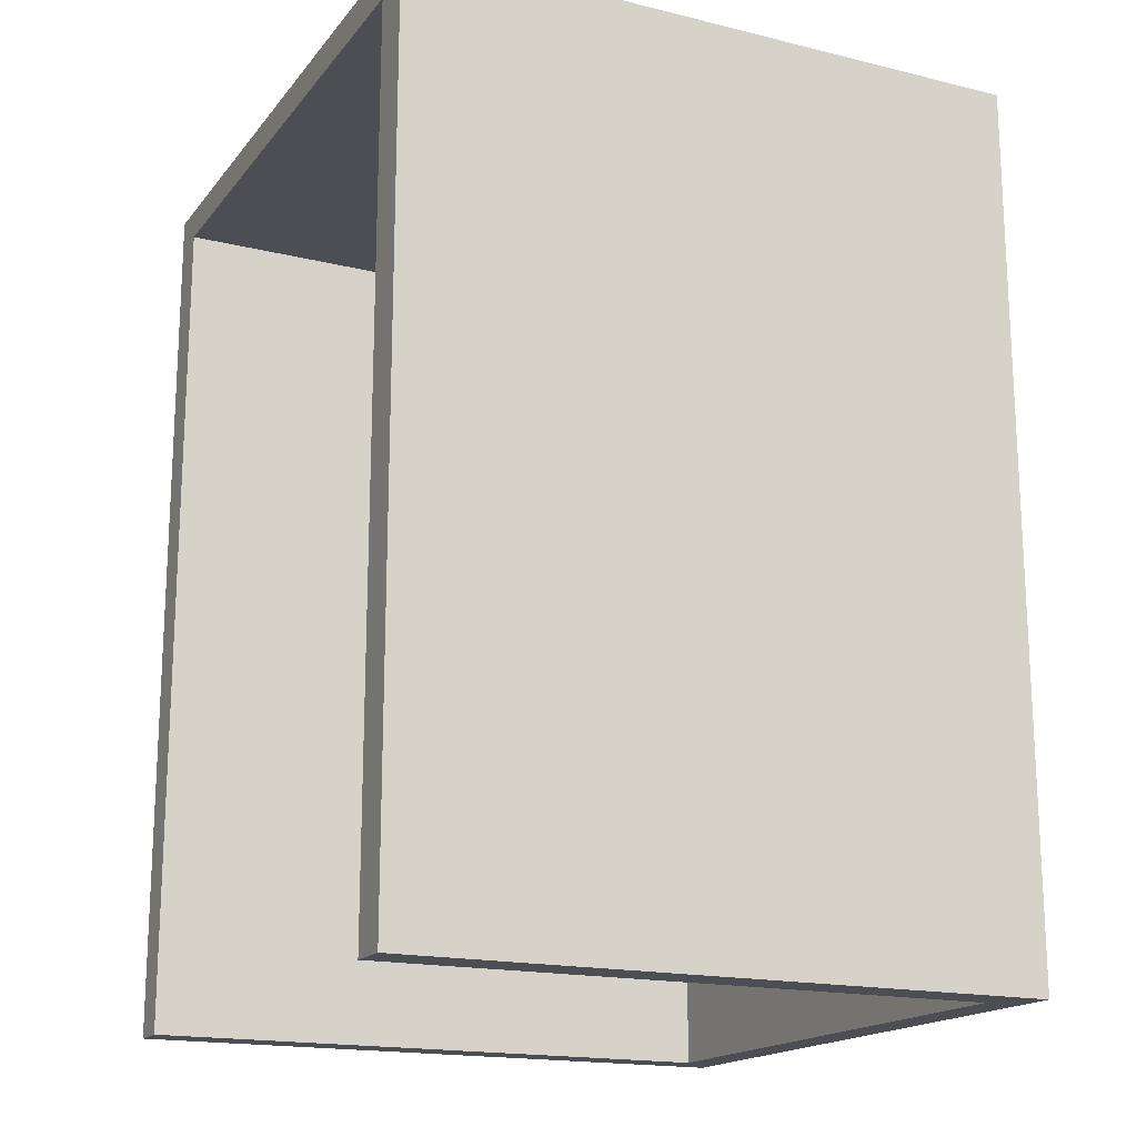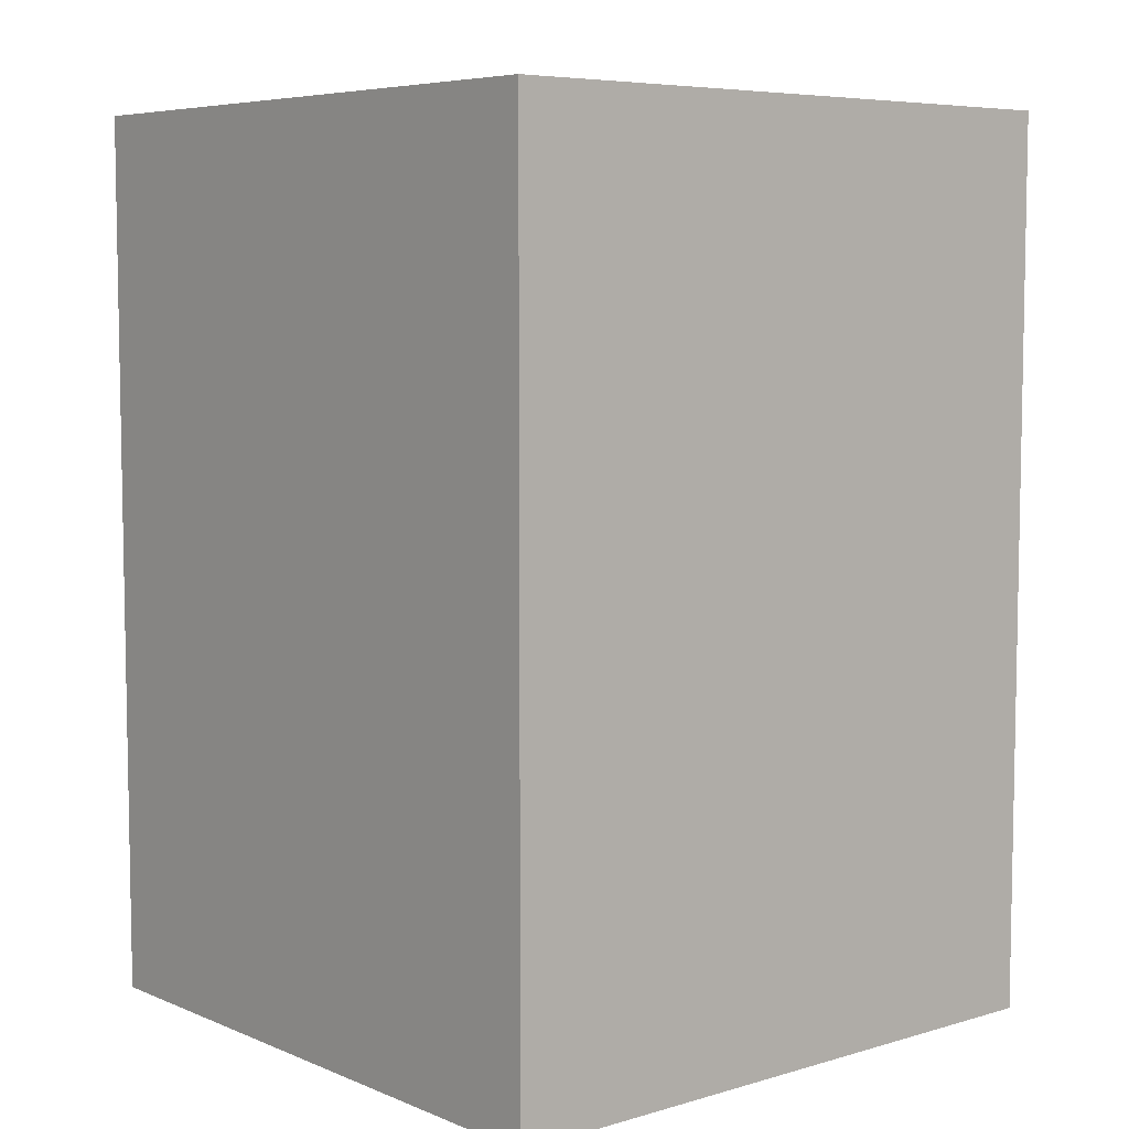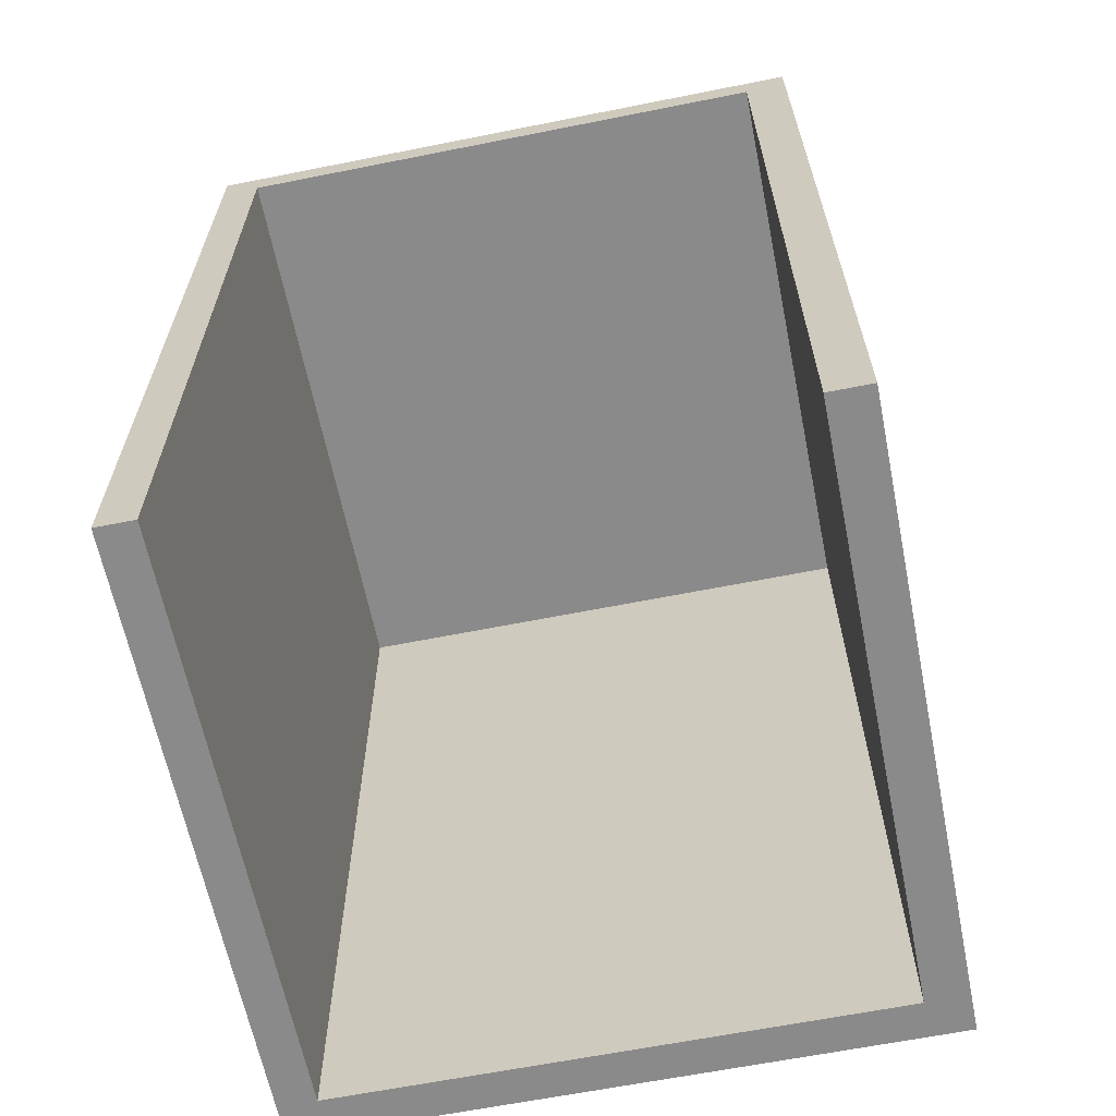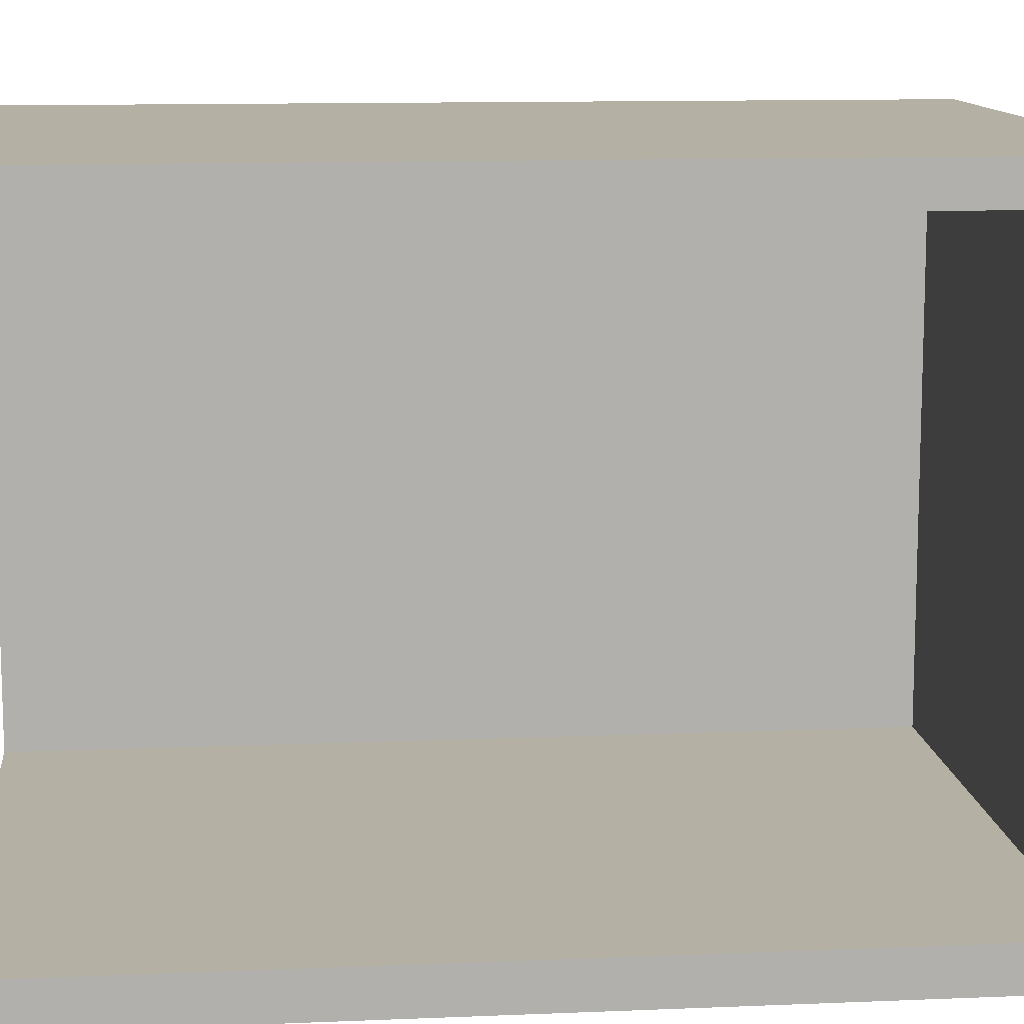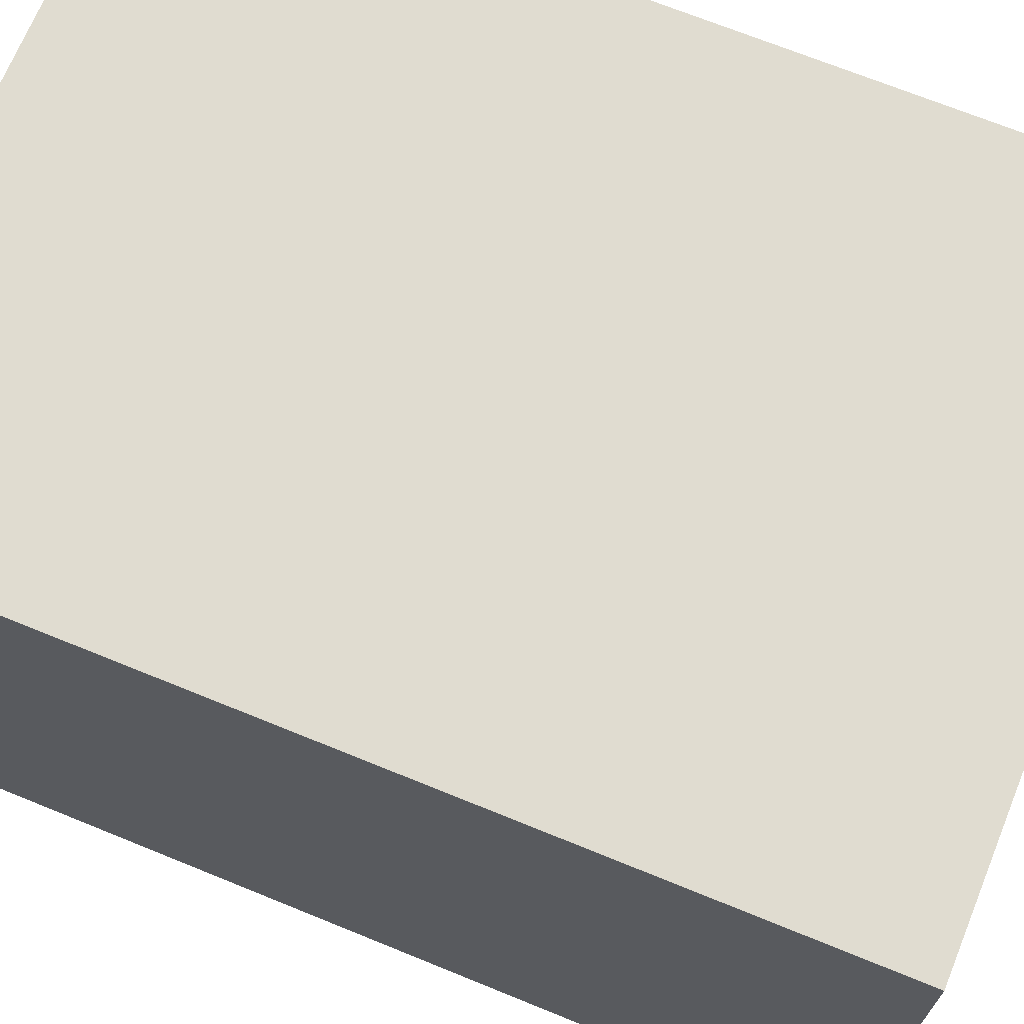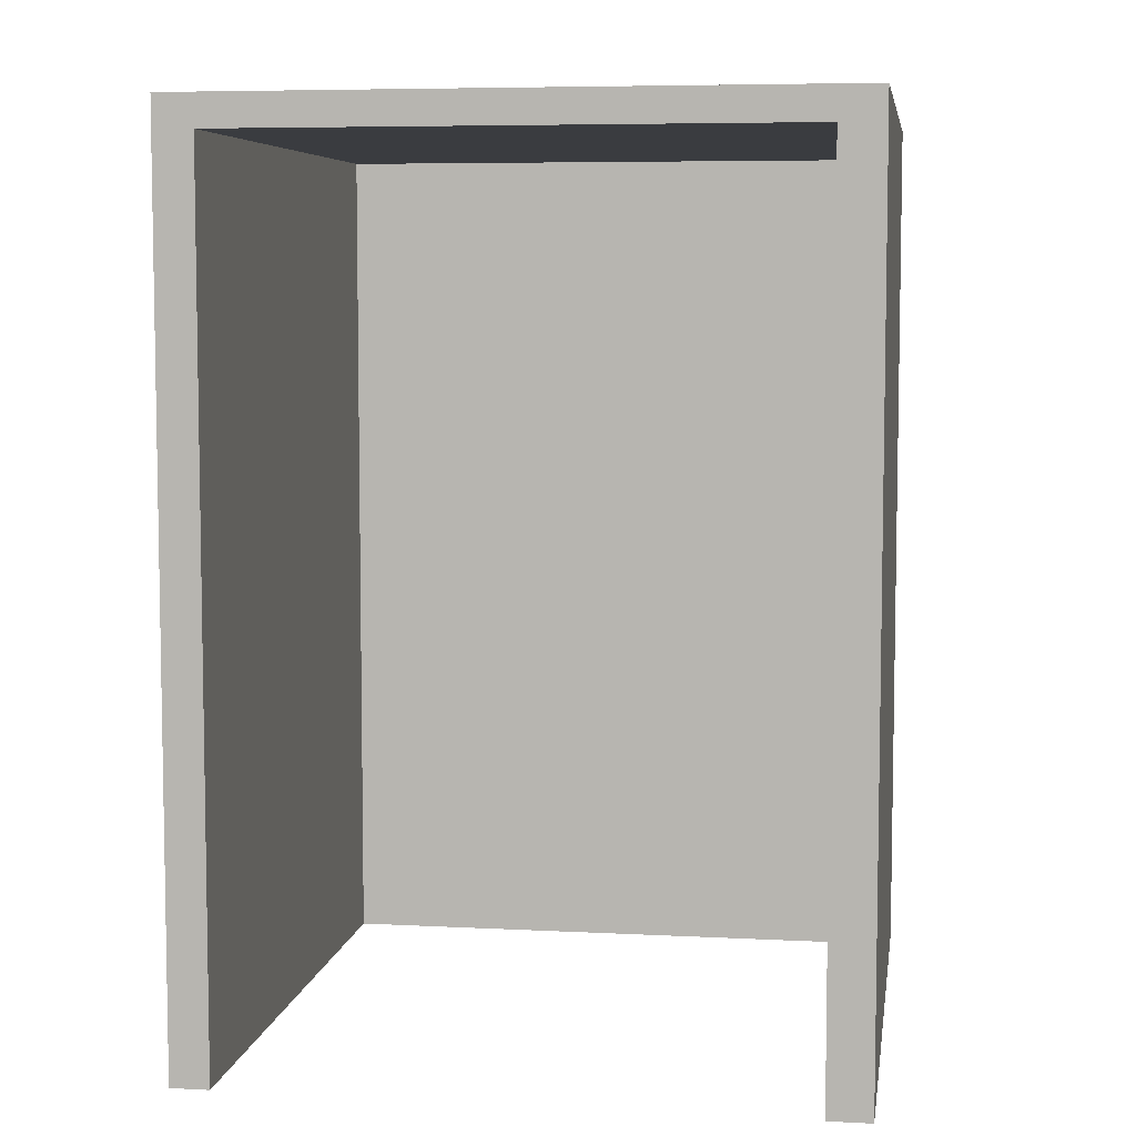
<metadata>
{"format":"obj","ext":"obj","renderer":"f3d","projection":"perspective","resolution":1024,"background":"white","views":[{"elev":-17.4,"azim":-25.8,"up":"+Z"},{"elev":6.5,"azim":49.7,"up":"+Z"},{"elev":-63.5,"azim":-78.6,"up":"+Z"},{"elev":11.6,"azim":-95.8,"up":"+Y"},{"elev":69.7,"azim":112.2,"up":"+Y"},{"elev":6.4,"azim":-81.3,"up":"+Z"}]}
</metadata>
<code>
o CorridorLeftEnd
g Mesh
v -2.5 4.697 2.251
v -2.5 5 2.251
v -2.5 5 2.5
v -2.5 4.697 2.5
v 2.5 4.697 2.5
v 2.5 5 2.5
v 2.5 5 2.251
v 2.5 4.697 2.251
v -2.5 0 2.5
v -2.5 0 2.251
v -2.5 0.3341 2.251
v -2.5 0.3341 2.5
v 2.5 0.3341 2.251
v 2.5 0.3341 2.5
v 2.5 0 2.251
v 2.5 0 2.5
v 2.5 4.697 -4.503
v 2.5 5 -4.503
v -2.5 5 -4.503
v -2.5 4.697 -4.503
v 2.5 0 -4.503
v 2.5 0.3341 -4.503
v -2.5 0.3341 -4.503
v -2.5 0 -4.503
v 2.199 5 2.5
v 2.199 5 2.251
v 2.199 0 2.251
v 2.199 0 2.5
v 2.199 4.697 2.5
v 2.199 5 -4.503
v 2.199 4.697 -4.503
v 2.199 0.3341 2.5
v 2.199 0.3341 -4.503
v 2.199 0 -4.503
v 2.199 4.697 2.251
v 2.199 0.3341 2.251
f 3 2 1 4
f 5 8 7 6
f 12 11 10 9
f 4 1 11 12
f 13 8 5 14
f 15 13 14 16
f 17 18 7 8
f 19 20 1 2
f 21 22 13 15
f 23 24 10 11
f 25 6 7 26
f 3 25 26 2
f 15 16 28 27
f 27 28 9 10
f 6 25 29 5
f 25 3 4 29
f 31 30 18 17
f 20 19 30 31
f 14 32 28 16
f 32 12 9 28
f 5 29 32 14
f 29 4 12 32
f 34 33 22 21
f 24 23 33 34
f 33 31 17 22
f 11 1 35 36
f 26 7 18 30
f 2 26 30 19
f 31 35 1 20
f 17 8 35 31
f 36 13 22 33
f 11 36 33 23
f 34 27 10 24
f 21 15 27 34
f 22 17 8 13
f 17 31 35 8
f 31 33 36 35
f 33 22 13 36

</code>
